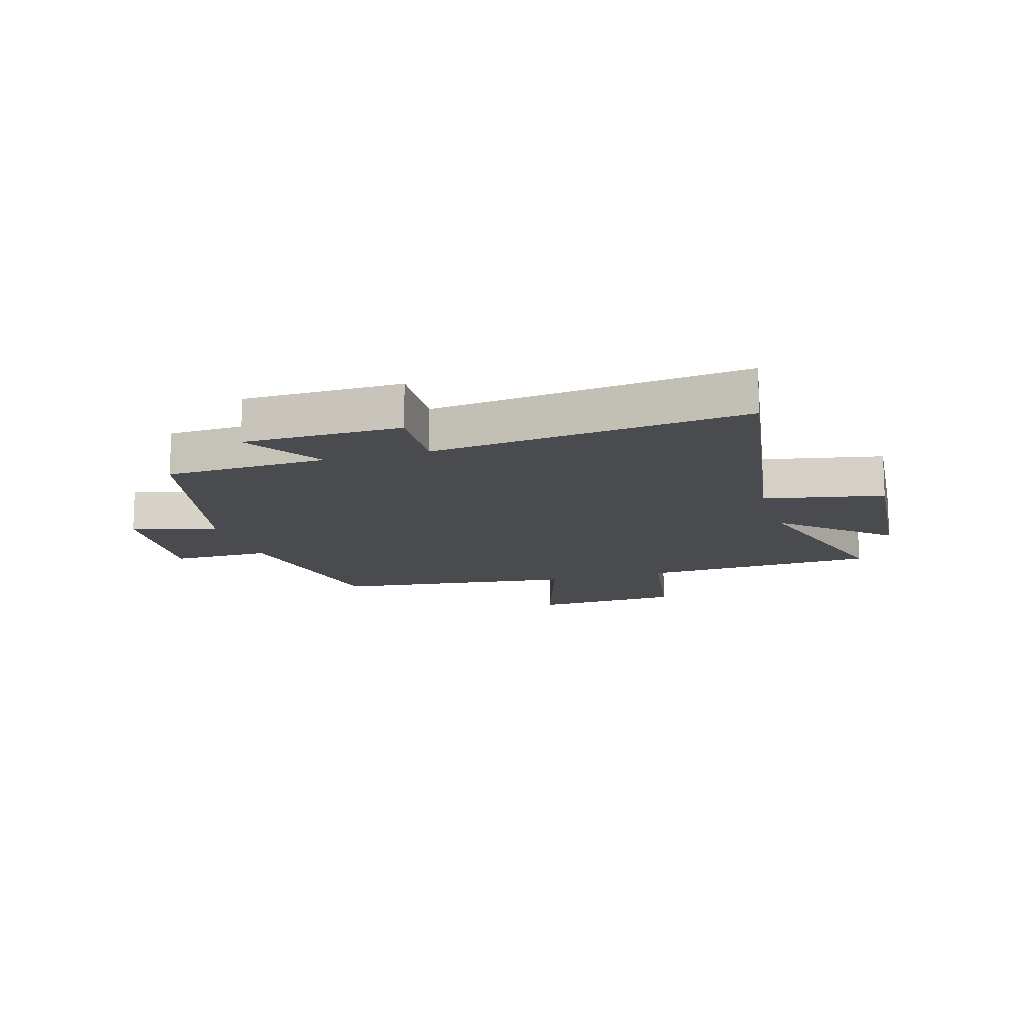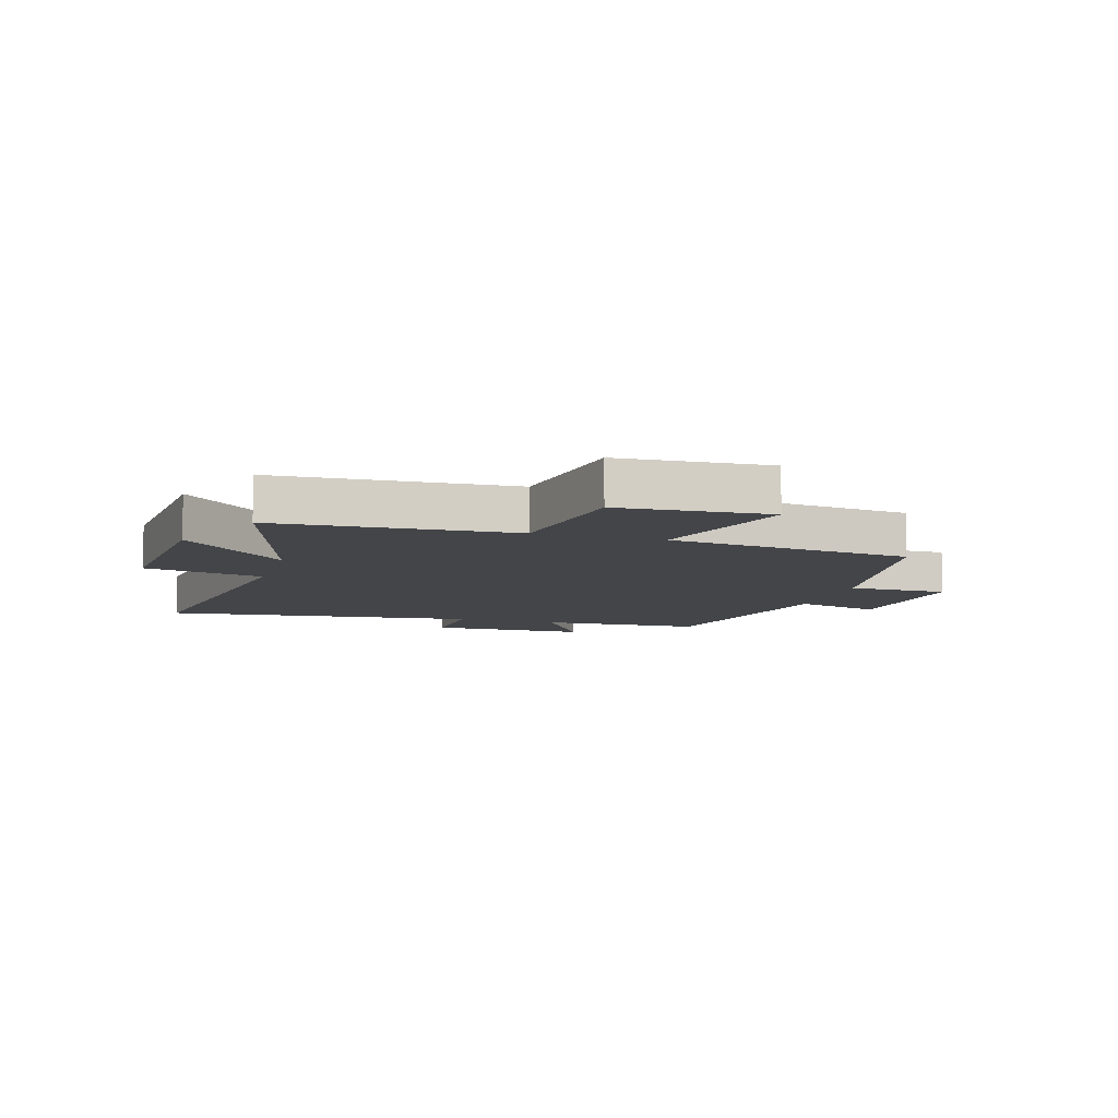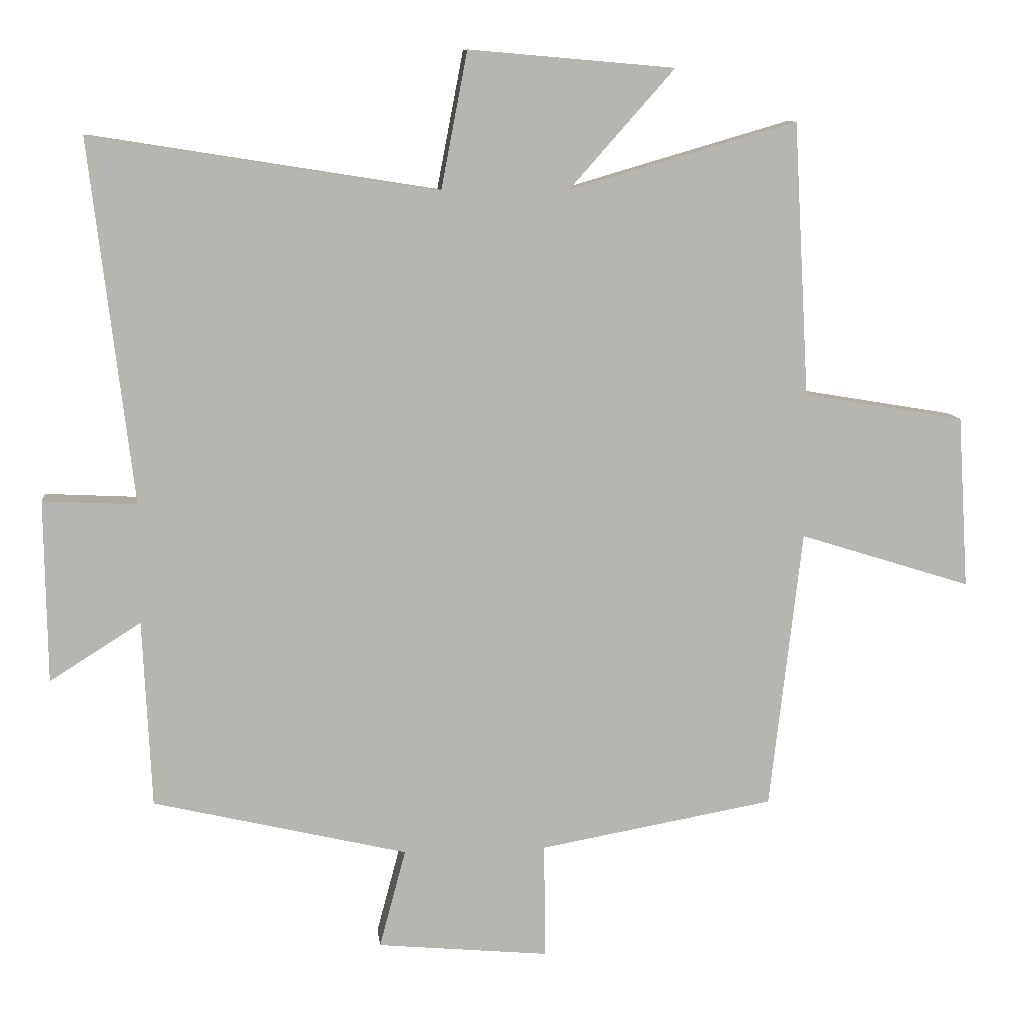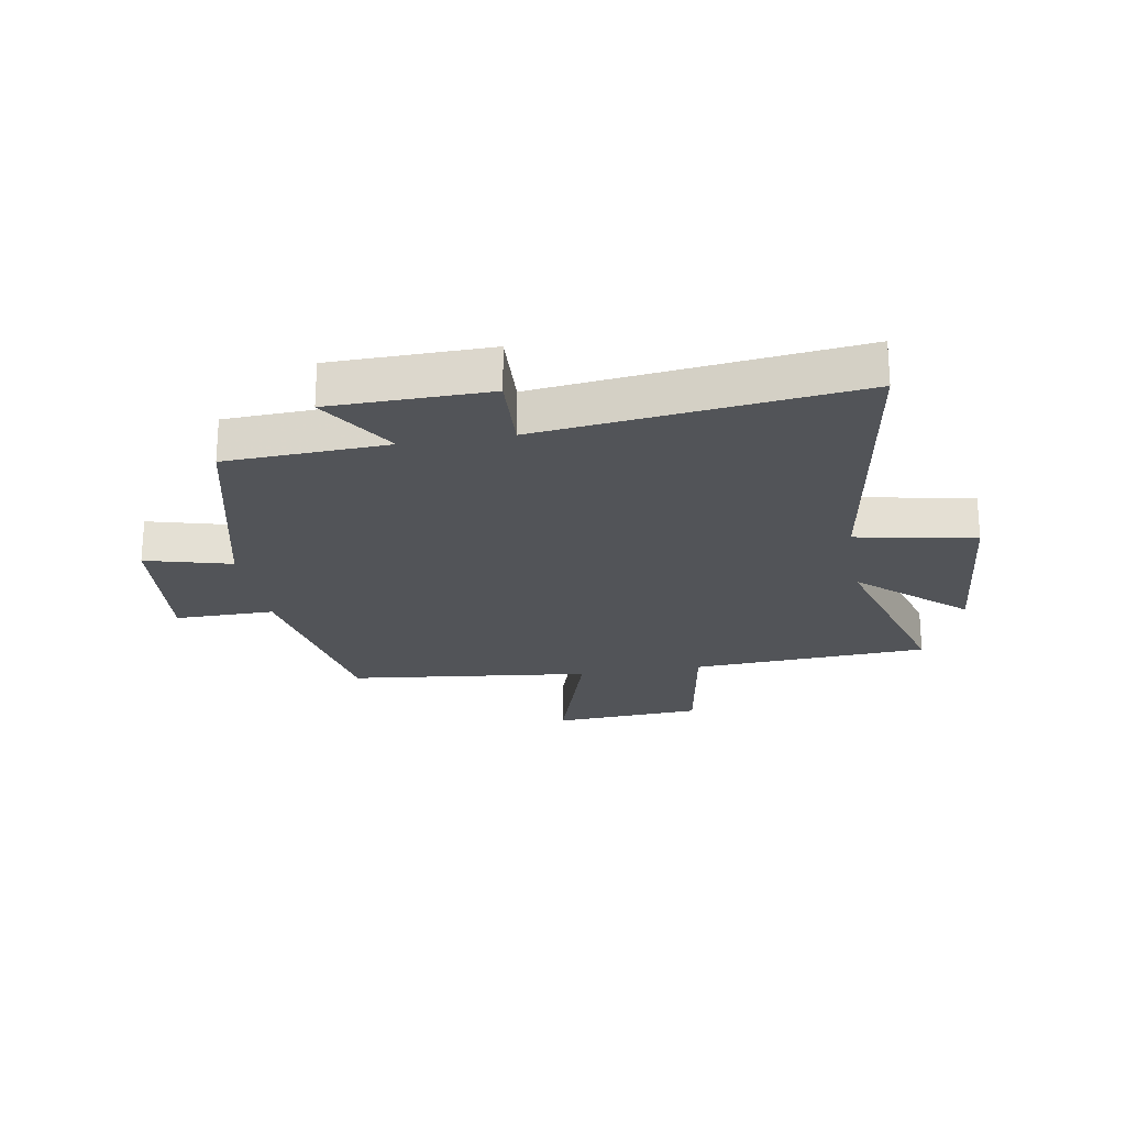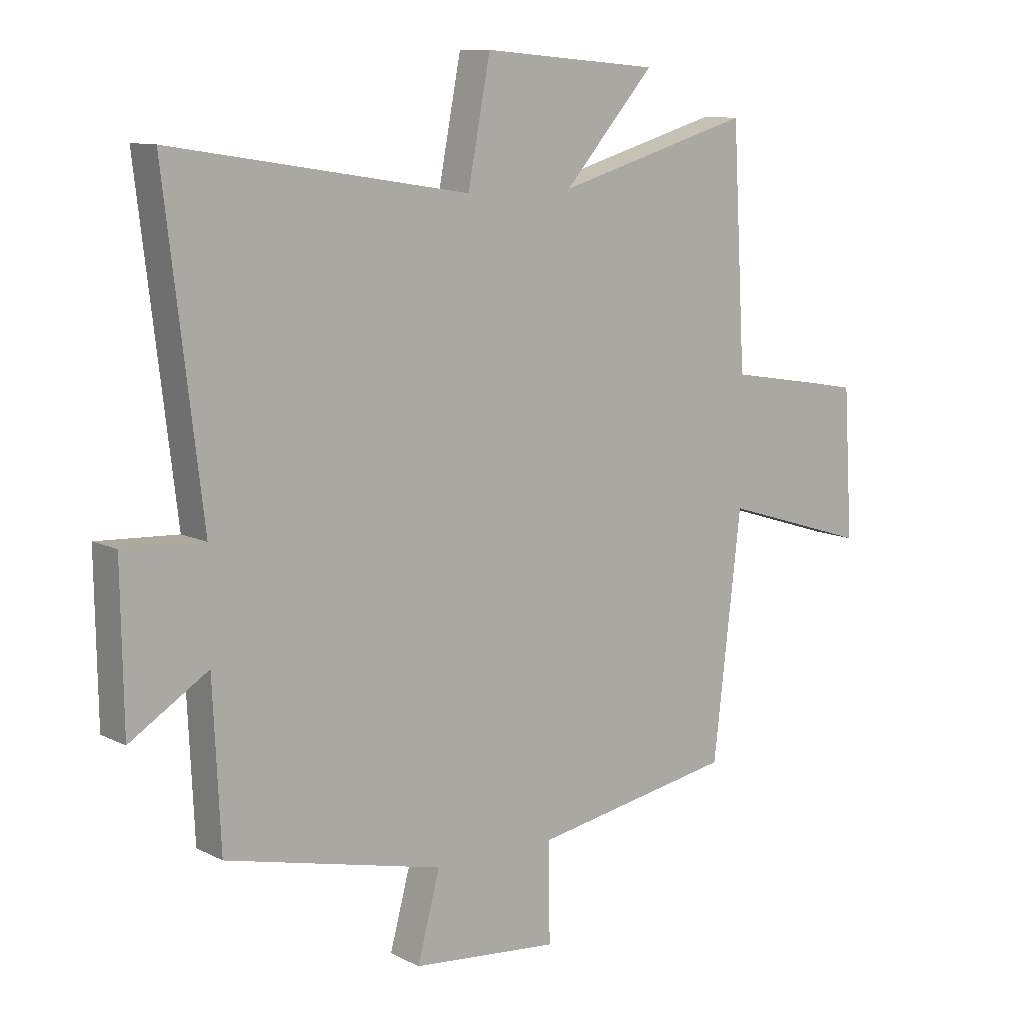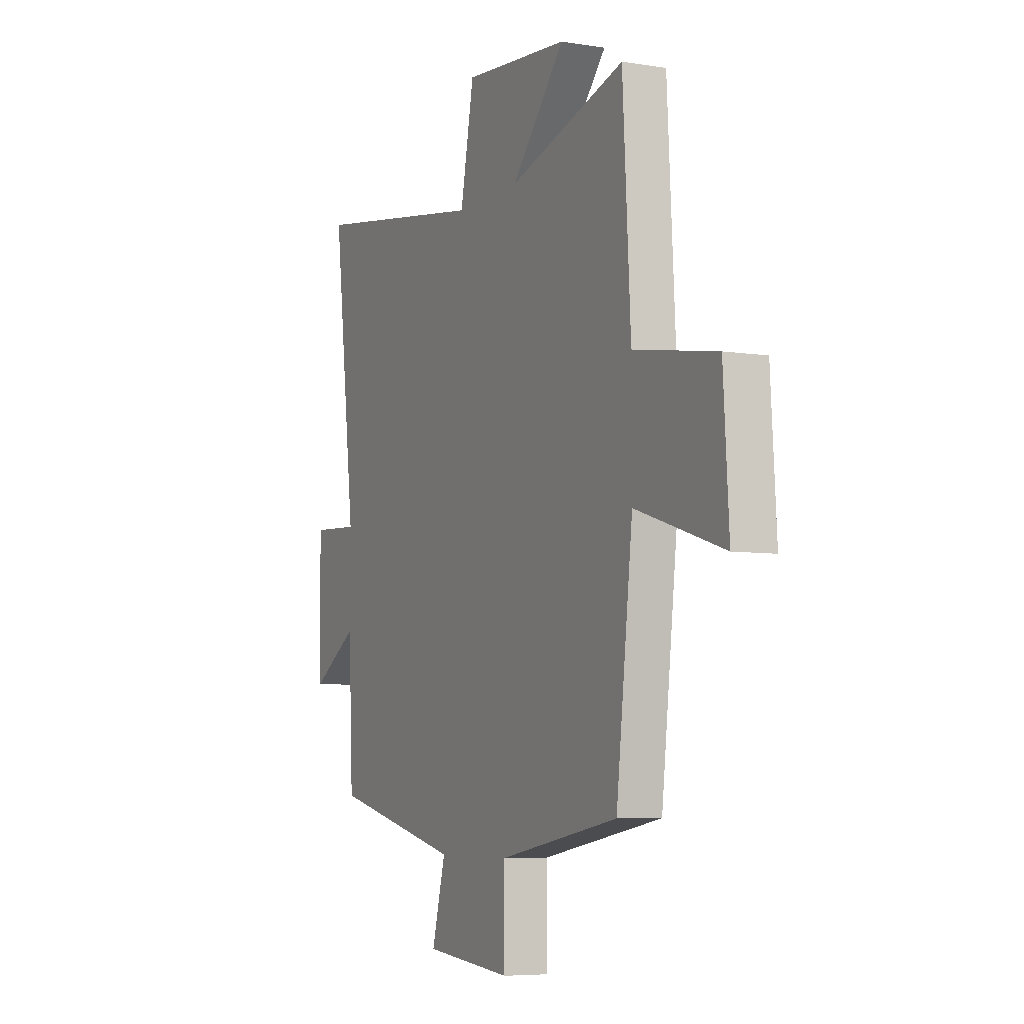
<metadata>
{"format":"obj","ext":"obj","renderer":"f3d","projection":"perspective","resolution":1024,"background":"white","views":[{"elev":-13.8,"azim":-73.6,"up":"+Y"},{"elev":-8.8,"azim":73.5,"up":"+Y"},{"elev":9.4,"azim":-6.4,"up":"+Z"},{"elev":-23.0,"azim":-80.3,"up":"+Y"},{"elev":10.4,"azim":-38.6,"up":"+Z"},{"elev":-6.2,"azim":64.1,"up":"+Z"}]}
</metadata>
<code>
v -0.487 0.07 -0.411
v -0.5 0.07 -0.134
v -0.635 0.07 -0.219
v -0.639 0.07 0.051
v -0.5 0.07 0.044
v -0.564 0.07 0.581
v -0.05 0.07 0.5
v -0.011 0.07 0.703
v 0.295 0.07 0.677
v 0.138 0.07 0.5
v 0.477 0.07 0.599
v 0.5 0.07 0.193
v 0.739 0.07 0.153
v 0.755 0.07 -0.103
v 0.5 0.07 -0.023
v 0.452 0.07 -0.438
v 0.104 0.07 -0.5
v 0.105 0.07 -0.67
v -0.149 0.07 -0.646
v -0.11 0.07 -0.5
v -0.487 0 -0.411
v -0.5 0 -0.134
v -0.635 0 -0.219
v -0.639 0 0.051
v -0.5 0 0.044
v -0.564 0 0.581
v -0.05 0 0.5
v -0.011 0 0.703
v 0.295 0 0.677
v 0.138 0 0.5
v 0.477 0 0.599
v 0.5 0 0.193
v 0.739 0 0.153
v 0.755 0 -0.103
v 0.5 0 -0.023
v 0.452 0 -0.438
v 0.104 0 -0.5
v 0.105 0 -0.67
v -0.149 0 -0.646
v -0.11 0 -0.5
f 17 18 19 20
f 20 1 2
f 17 20 2
f 16 17 2
f 15 16 2
f 12 13 14 15
f 12 15 2
f 11 12 2
f 10 11 2
f 7 8 9 10
f 7 10 2 3
f 5 6 7
f 5 7 3
f 3 4 5
f 40 39 38 37
f 22 21 40
f 22 40 37
f 22 37 36
f 22 36 35
f 35 34 33 32
f 22 35 32
f 22 32 31
f 22 31 30
f 30 29 28 27
f 23 22 30 27
f 27 26 25
f 23 27 25
f 25 24 23
f 1 21 22 2
f 2 22 23 3
f 3 23 24 4
f 4 24 25 5
f 5 25 26 6
f 6 26 27 7
f 7 27 28 8
f 8 28 29 9
f 9 29 30 10
f 10 30 31 11
f 11 31 32 12
f 12 32 33 13
f 13 33 34 14
f 14 34 35 15
f 15 35 36 16
f 16 36 37 17
f 17 37 38 18
f 18 38 39 19
f 19 39 40 20
f 20 40 21 1

</code>
